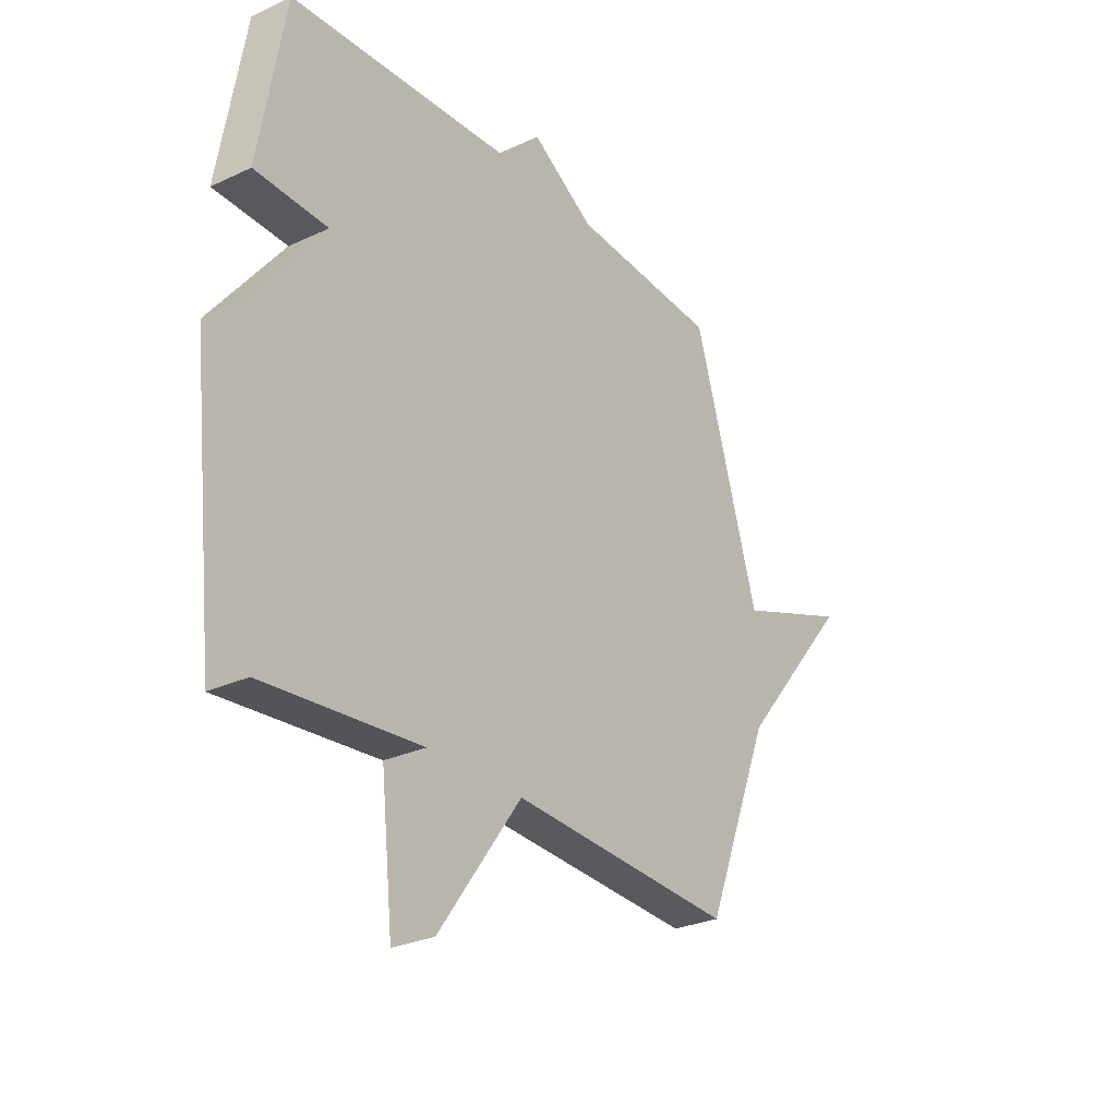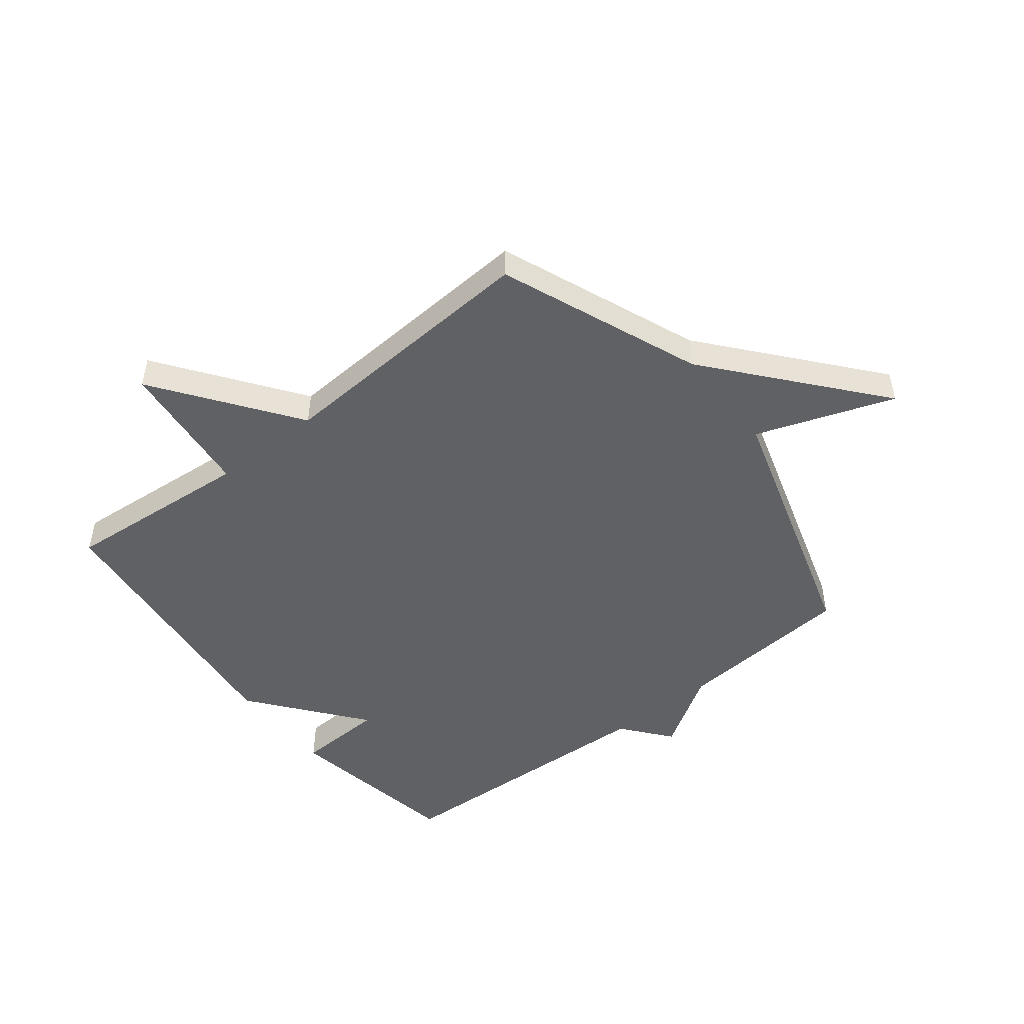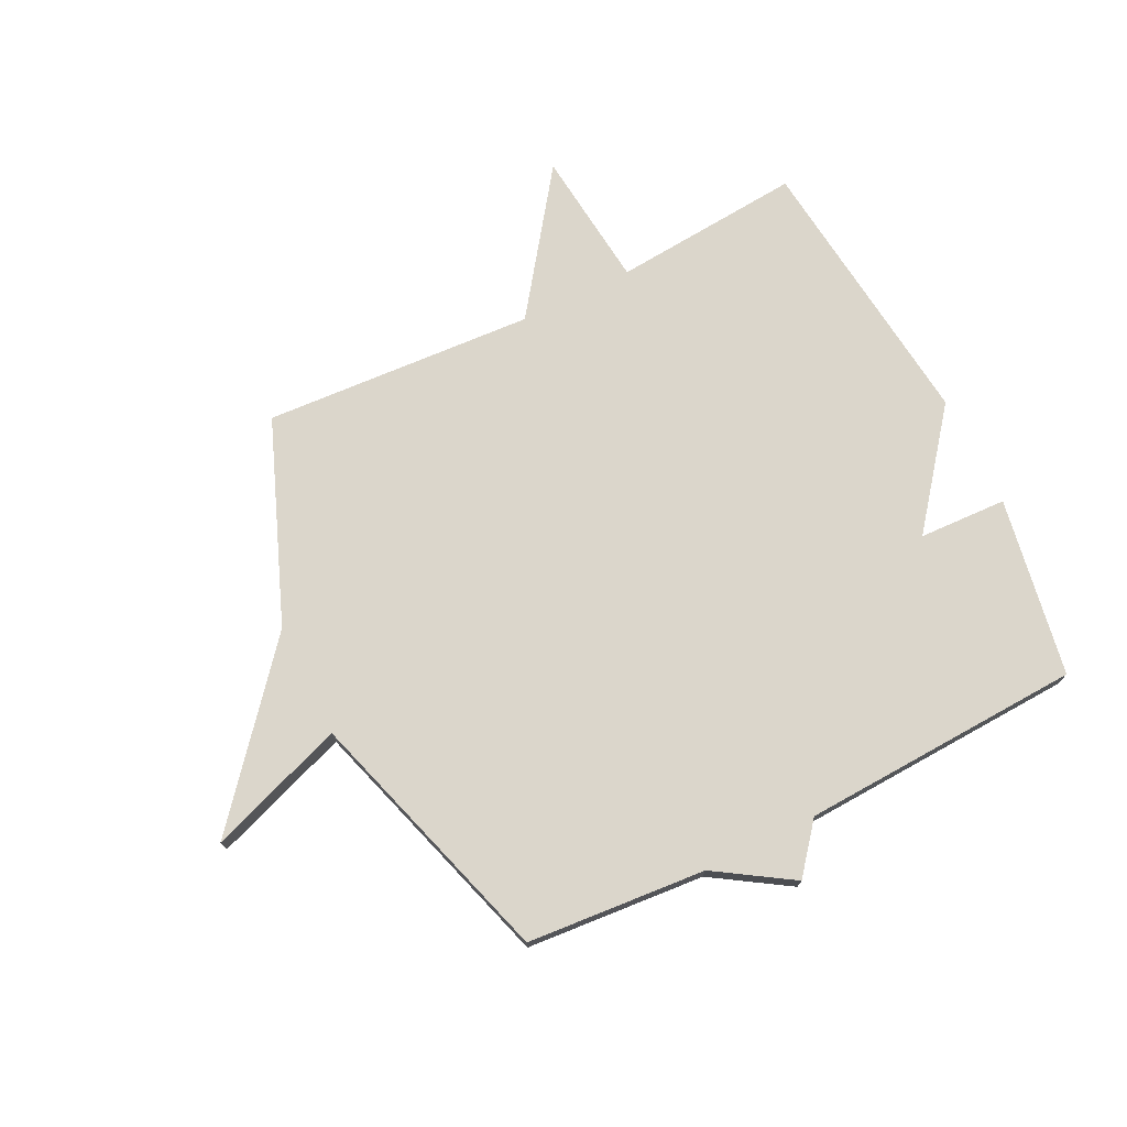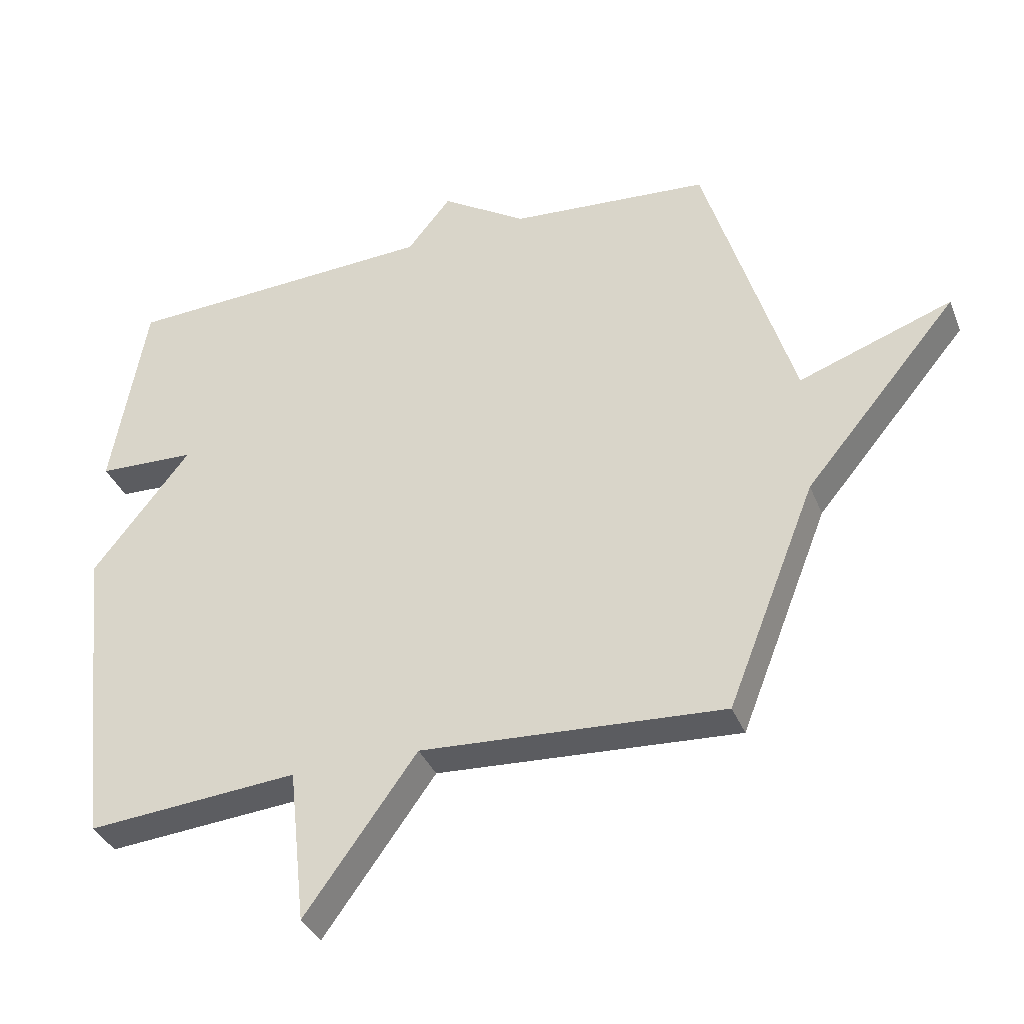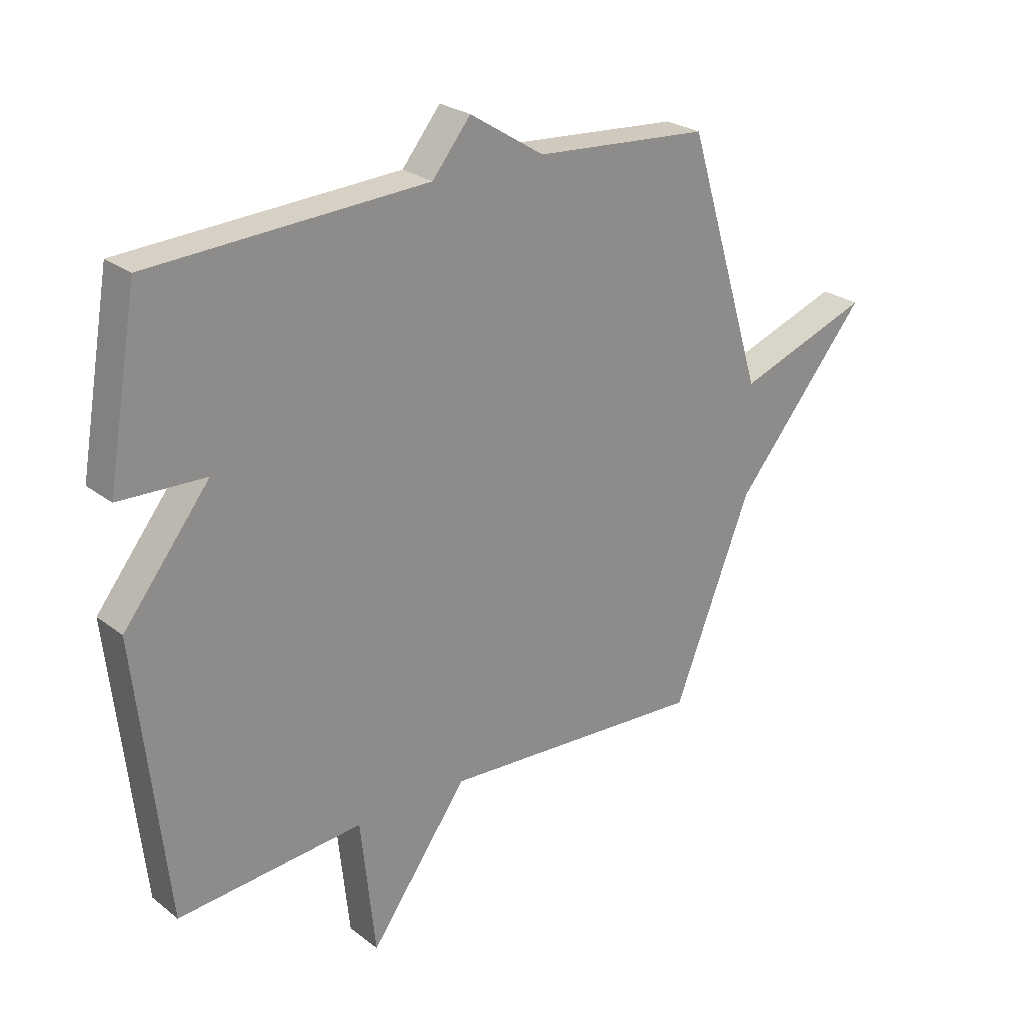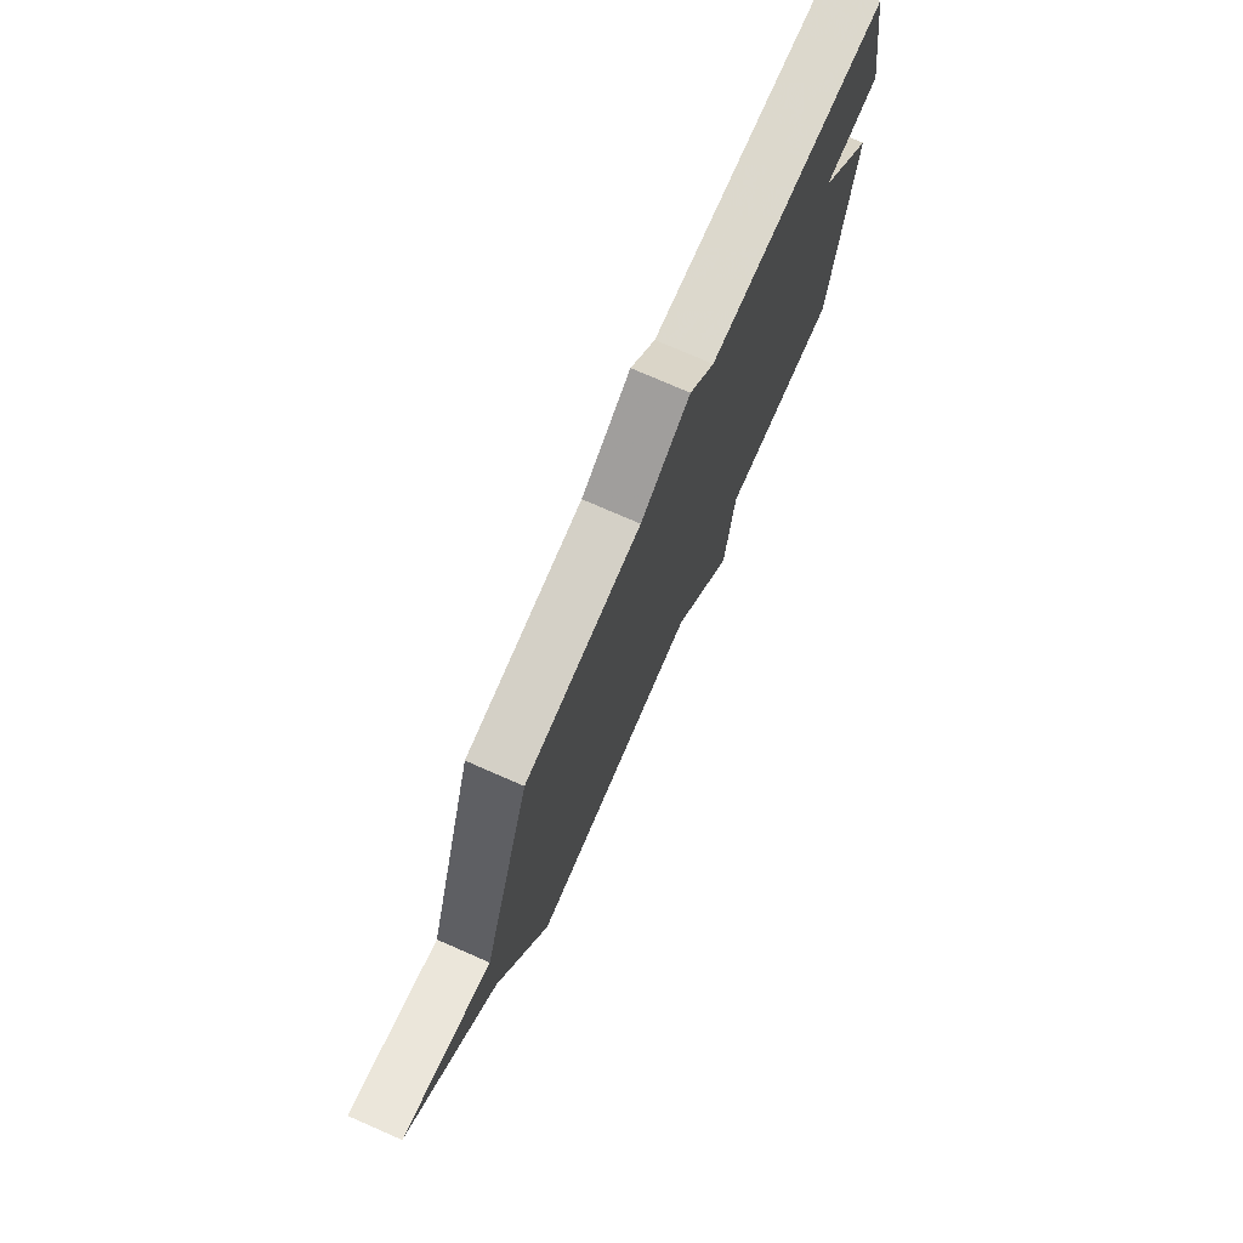
<metadata>
{"format":"obj","ext":"obj","renderer":"f3d","projection":"perspective","resolution":1024,"background":"white","views":[{"elev":-27.7,"azim":125.6,"up":"+Z"},{"elev":-48.8,"azim":-141.7,"up":"+Y"},{"elev":73.6,"azim":-26.3,"up":"+Y"},{"elev":-36.0,"azim":-159.7,"up":"+Z"},{"elev":25.4,"azim":140.7,"up":"+Z"},{"elev":75.5,"azim":-66.4,"up":"+Z"}]}
</metadata>
<code>
v -0.5 0.07 -0.5
v -0.638 0.07 -0.151
v -0.876 0.07 0.134
v -0.638 0.07 0.049
v -0.5 0.07 0.5
v -0.189 0.07 0.524
v -0.057 0.07 0.608
v 0.011 0.07 0.524
v 0.5 0.07 0.5
v 0.554 0.07 0.189
v 0.401 0.07 0.183
v 0.554 0.07 -0.011
v 0.5 0.07 -0.5
v 0.171 0.07 -0.472
v 0.145 0.07 -0.713
v -0.029 0.07 -0.472
v -0.5 0 -0.5
v -0.638 0 -0.151
v -0.876 0 0.134
v -0.638 0 0.049
v -0.5 0 0.5
v -0.189 0 0.524
v -0.057 0 0.608
v 0.011 0 0.524
v 0.5 0 0.5
v 0.554 0 0.189
v 0.401 0 0.183
v 0.554 0 -0.011
v 0.5 0 -0.5
v 0.171 0 -0.472
v 0.145 0 -0.713
v -0.029 0 -0.472
f 14 15 16
f 11 12 13 14
f 11 14 16
f 8 9 10 11
f 16 1 2
f 11 16 2
f 8 11 2
f 6 7 8 2
f 4 5 6 2
f 2 3 4
f 32 31 30
f 30 29 28 27
f 32 30 27
f 27 26 25 24
f 18 17 32
f 18 32 27
f 18 27 24
f 18 24 23 22
f 18 22 21 20
f 20 19 18
f 1 17 18 2
f 2 18 19 3
f 3 19 20 4
f 4 20 21 5
f 5 21 22 6
f 6 22 23 7
f 7 23 24 8
f 8 24 25 9
f 9 25 26 10
f 10 26 27 11
f 11 27 28 12
f 12 28 29 13
f 13 29 30 14
f 14 30 31 15
f 15 31 32 16
f 16 32 17 1

</code>
